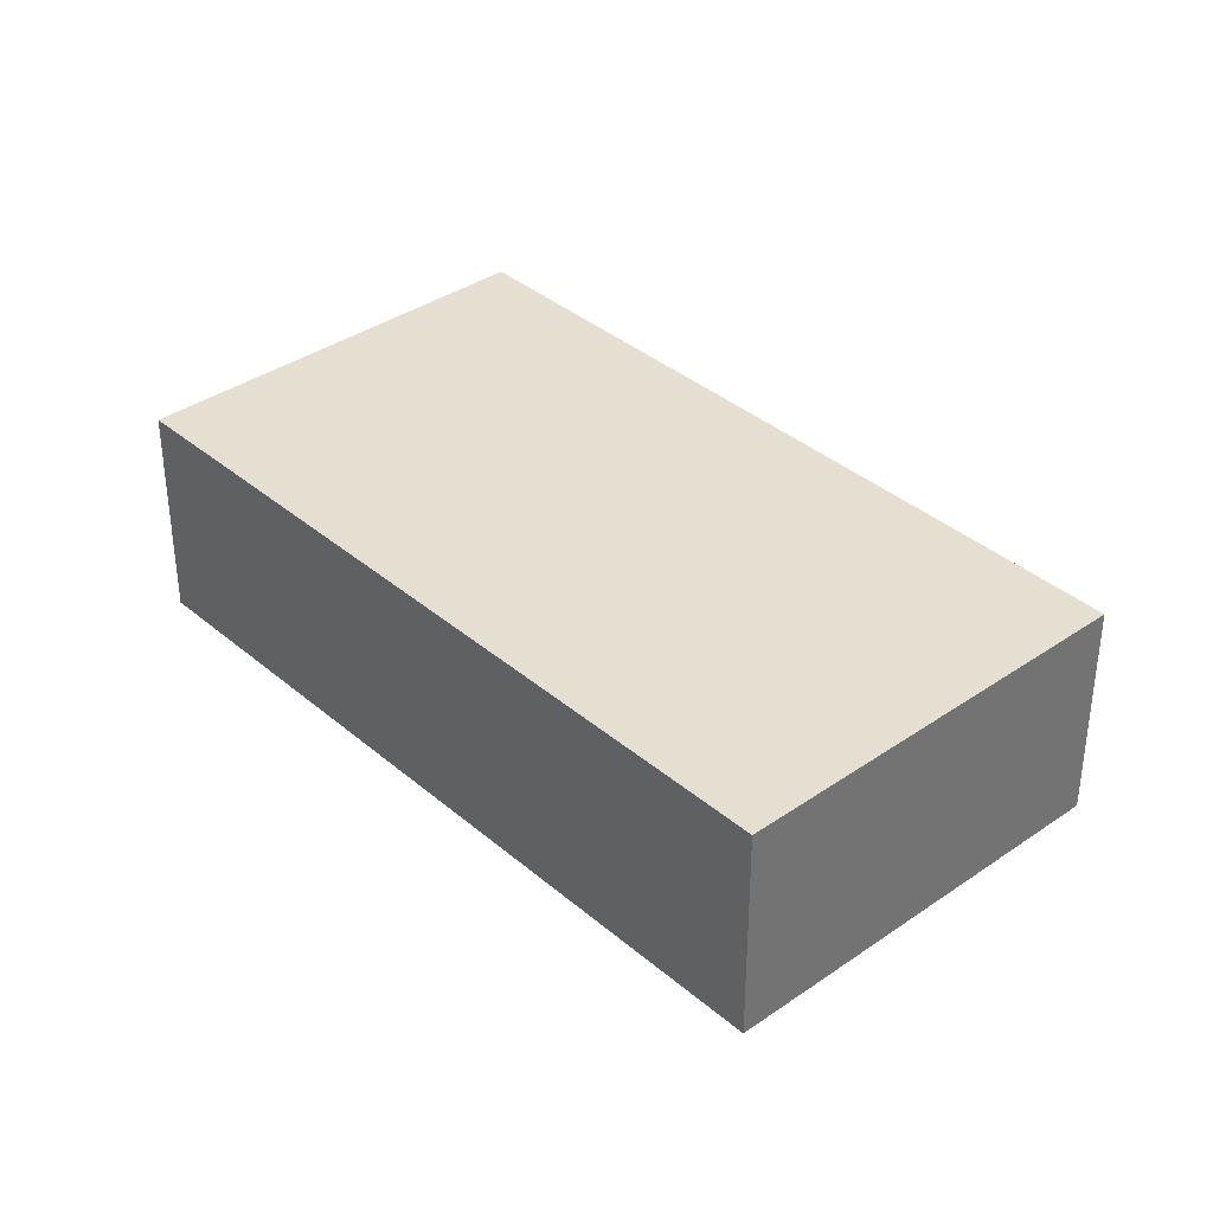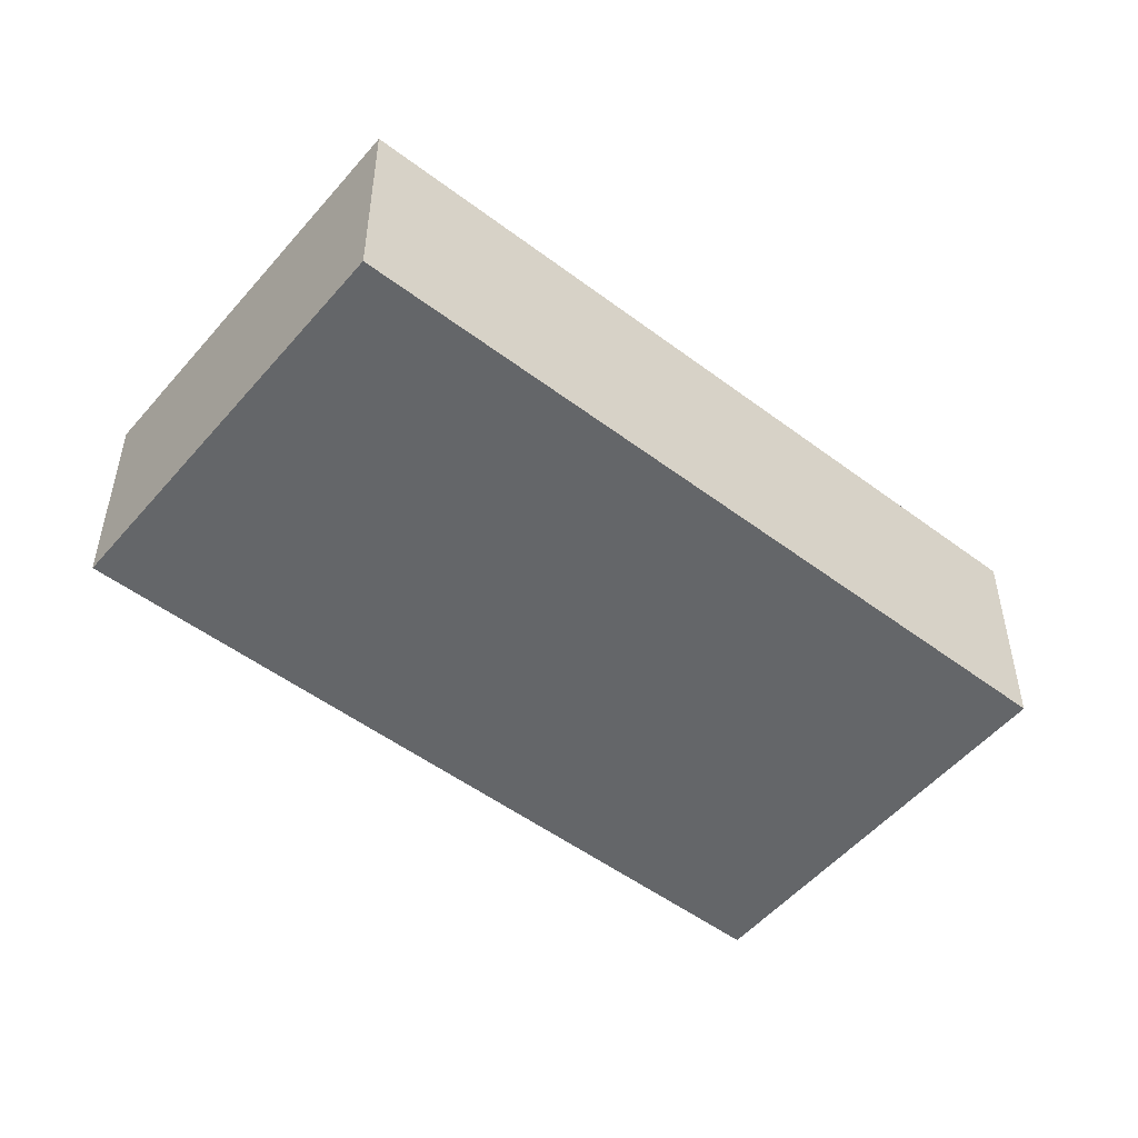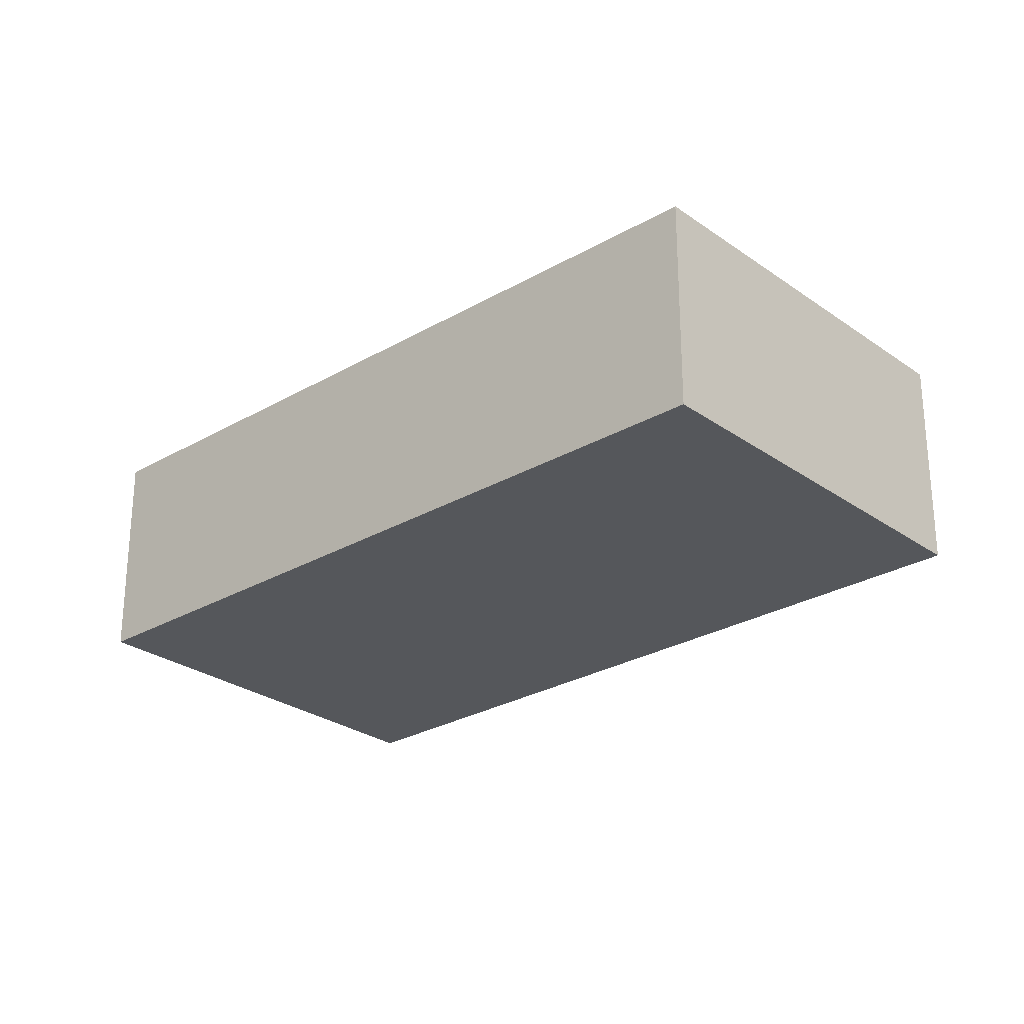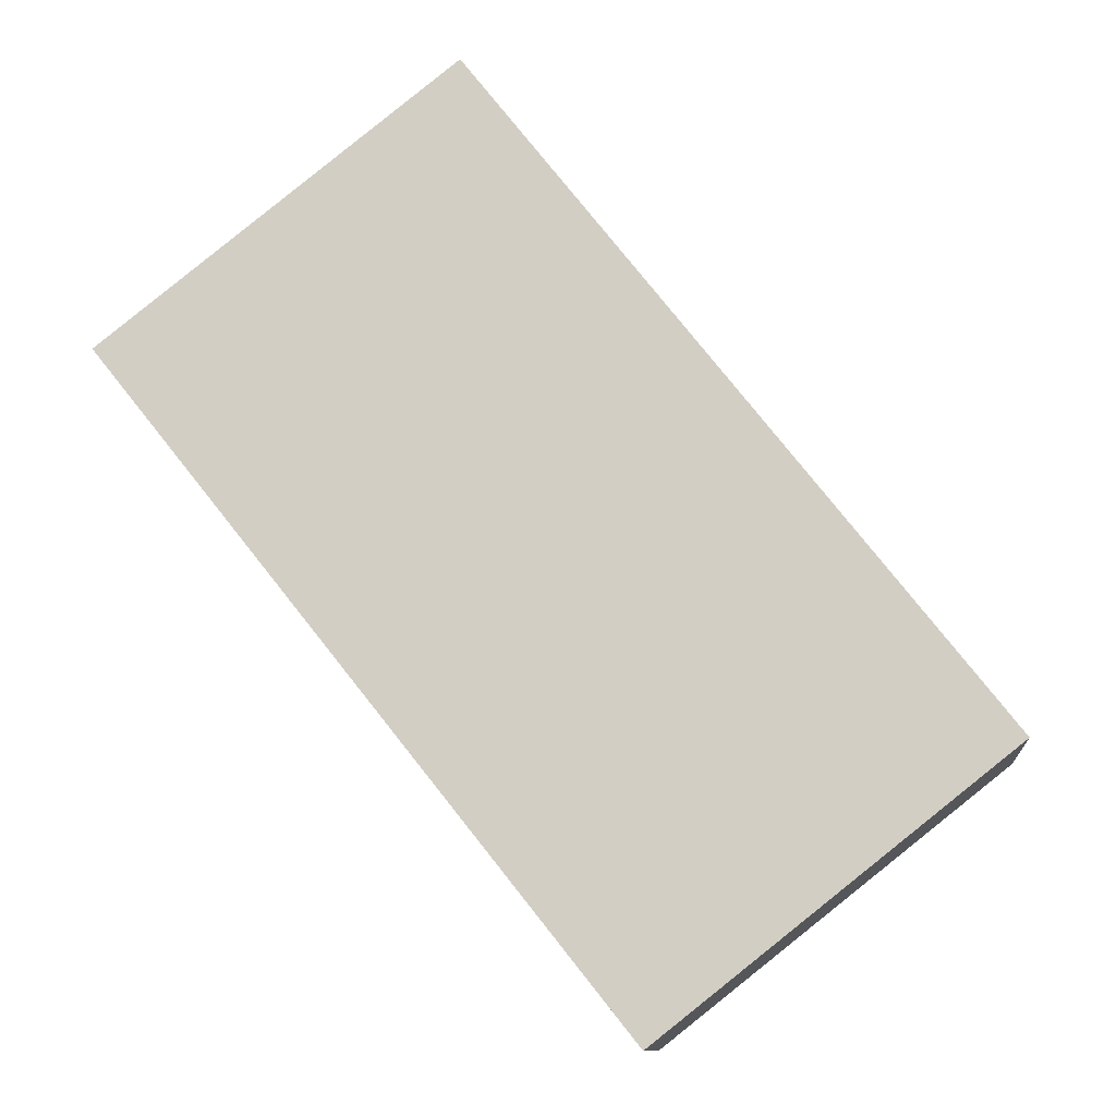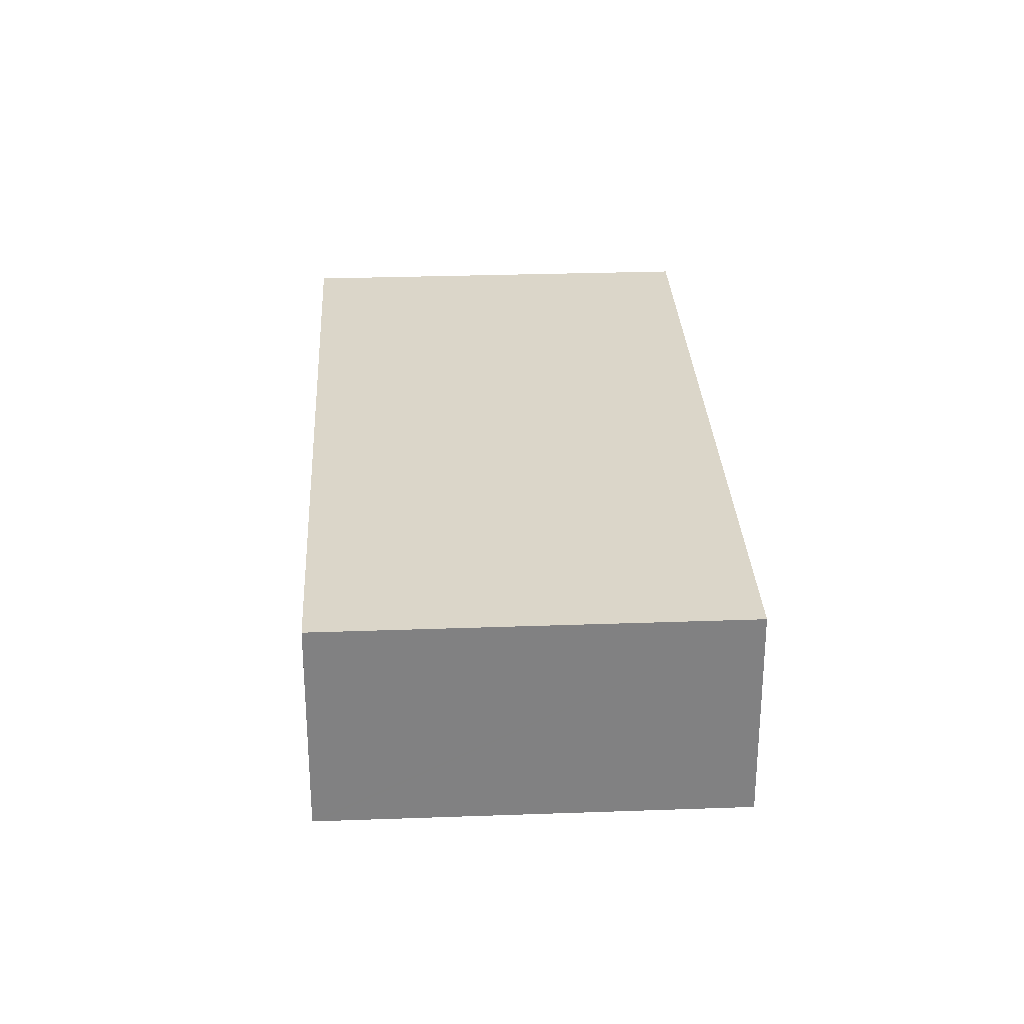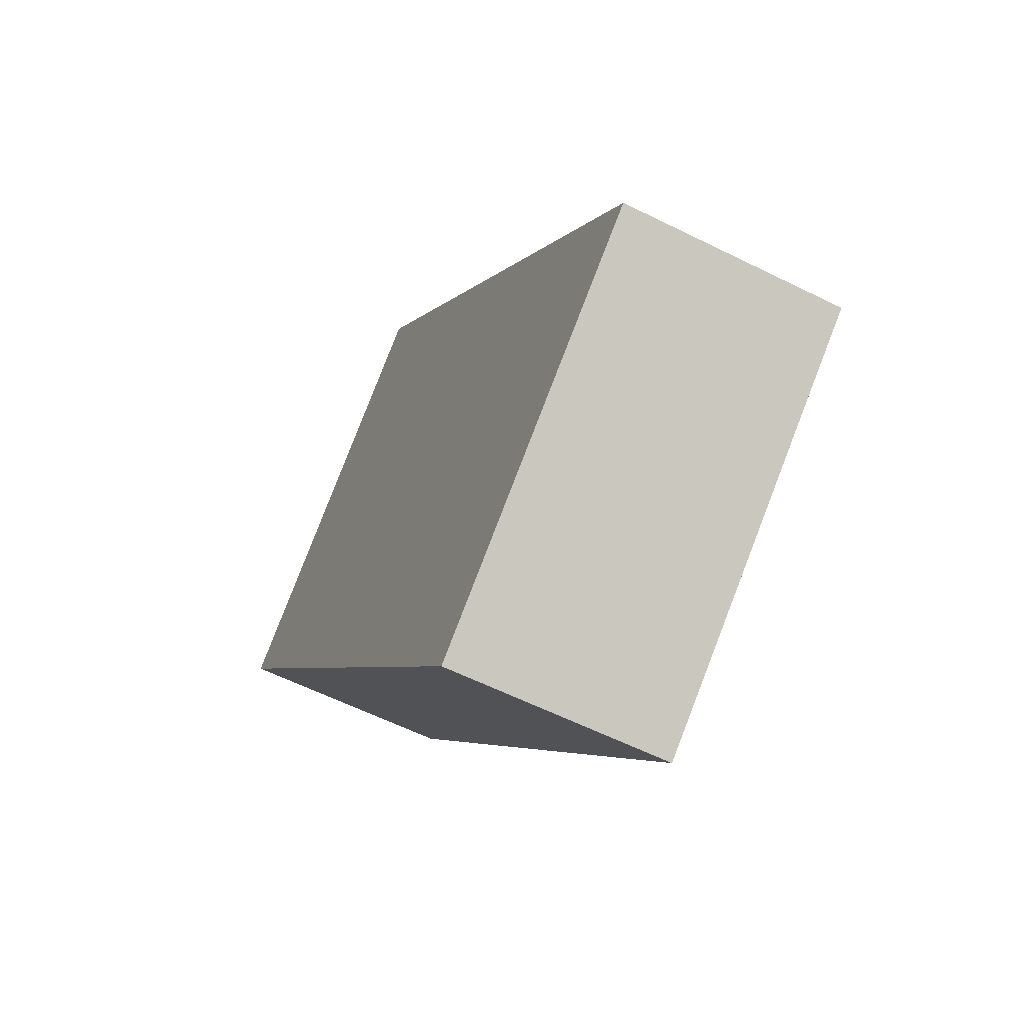
<metadata>
{"format":"obj","ext":"obj","renderer":"f3d","projection":"perspective","resolution":1024,"background":"white","views":[{"elev":36.6,"azim":99.6,"up":"+Y"},{"elev":-51.7,"azim":12.6,"up":"+Y"},{"elev":-27.0,"azim":93.9,"up":"+Y"},{"elev":-10.6,"azim":5.8,"up":"+Z"},{"elev":29.8,"azim":-41.3,"up":"+Y"},{"elev":-58.7,"azim":62.7,"up":"+Z"}]}
</metadata>
<code>
v  0.351 16.34 0.276
v  35.23 16.34 -44.35
v  0 16.34 1.001e-15
v  25.25 16.34 19.9
v  25.33 16.34 19.97
v  25.4 16.34 20.02
v  26.15 16.34 19.07
v  34.28 16.34 8.705
v  62.77 16.34 -27.61
v  61.53 16.34 -28.59
v  45.31 16.34 -41.43
v  37.7 16.34 -47.46
v  37.7 2.906e-15 -47.46
v  0 0 0
v  35.23 2.716e-15 -44.35
v  0.351 -1.69e-17 0.276
v  25.25 -1.219e-15 19.9
v  25.4 -1.226e-15 20.02
v  25.33 -1.223e-15 19.97
v  26.15 -1.168e-15 19.07
v  34.28 -5.33e-16 8.705
v  62.77 1.691e-15 -27.61
v  61.53 1.75e-15 -28.59
v  45.31 2.537e-15 -41.43
g defaultobject
f 1 2 3
f 2 1 4
f 2 4 5
f 2 5 6
f 2 6 7
f 2 7 8
f 2 8 9
f 2 9 10
f 2 10 11
f 2 11 12
f 13 2 12
f 2 13 3
f 3 13 14
f 14 13 15
f 14 1 3
f 1 14 4
f 4 14 16
f 4 16 17
f 4 17 5
f 5 17 6
f 6 17 18
f 18 17 19
f 18 7 6
f 7 18 8
f 8 18 9
f 9 18 20
f 9 20 21
f 9 21 22
f 22 10 9
f 10 22 11
f 11 22 23
f 11 23 24
f 11 24 12
f 12 24 13
f 15 16 14
f 16 15 17
f 17 15 19
f 19 15 18
f 18 15 20
f 20 15 21
f 21 15 22
f 22 15 23
f 23 15 24
f 24 15 13

</code>
